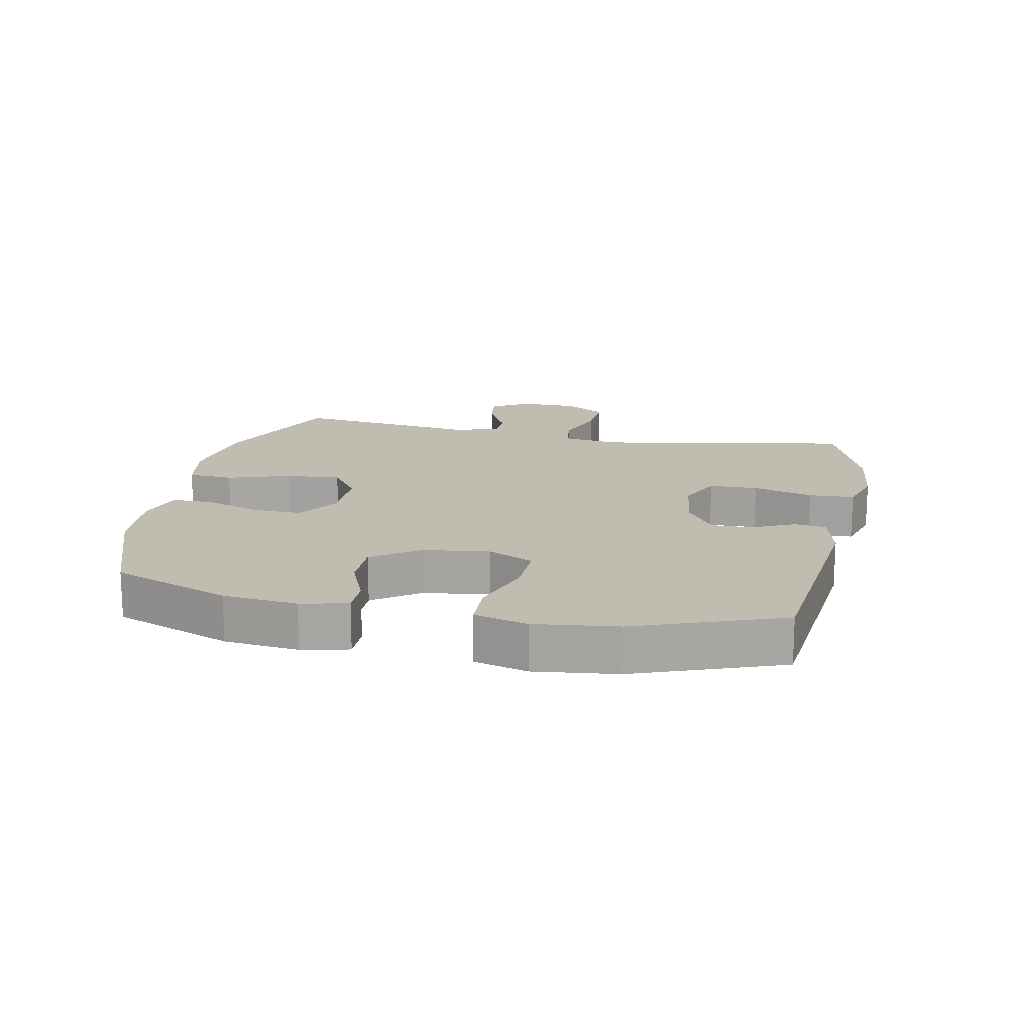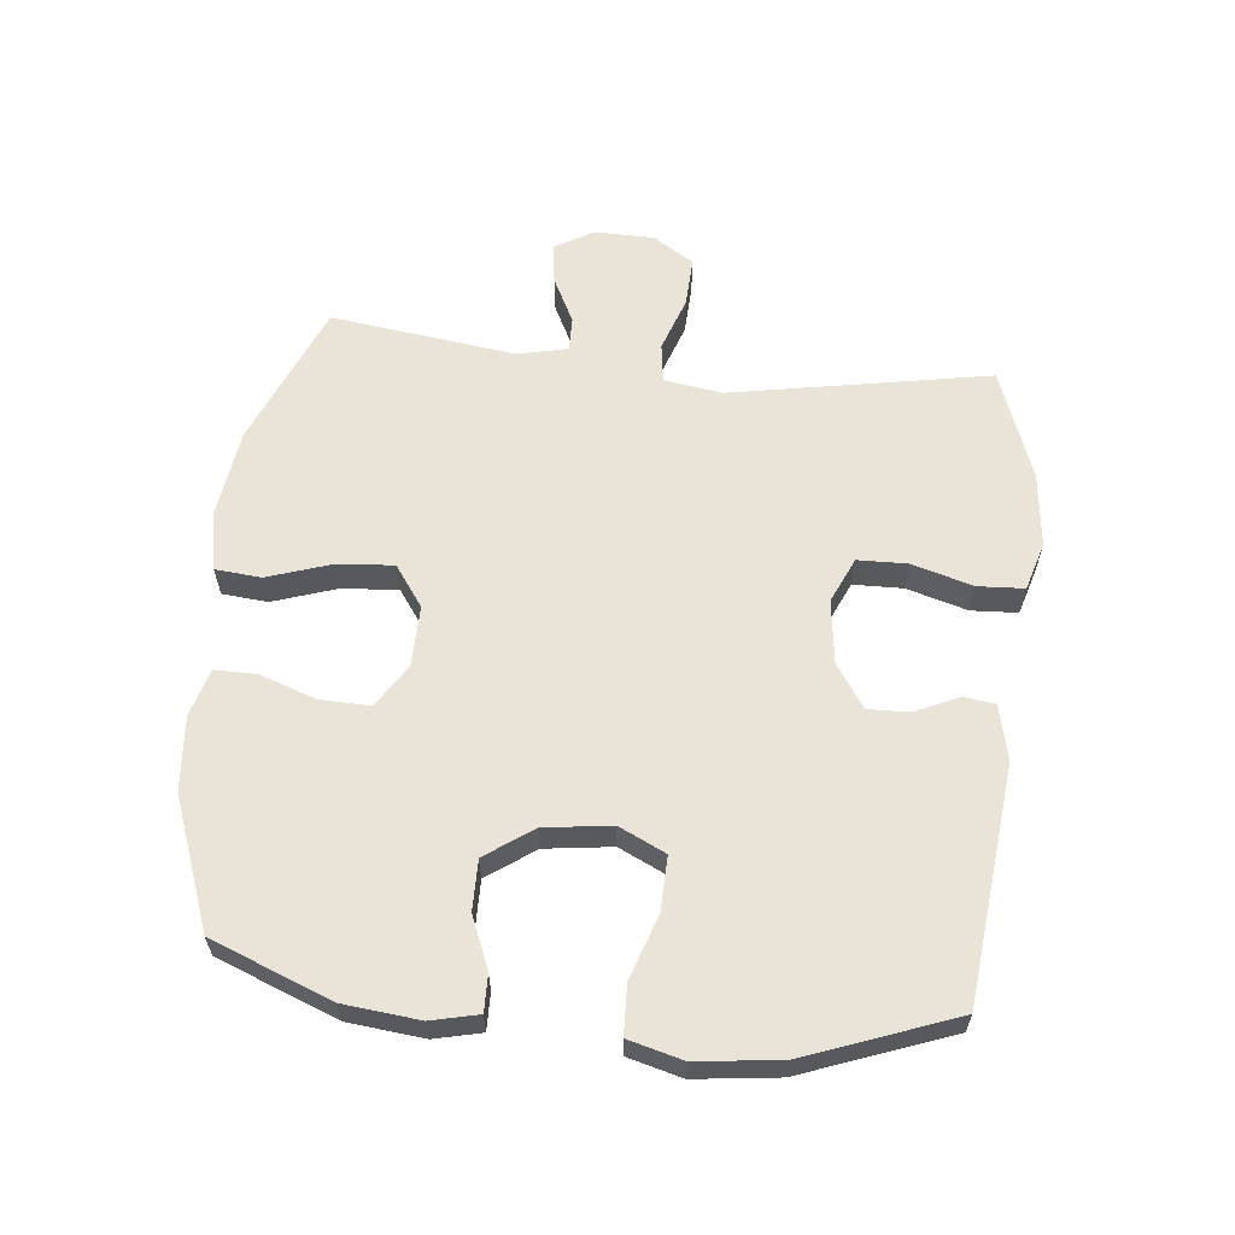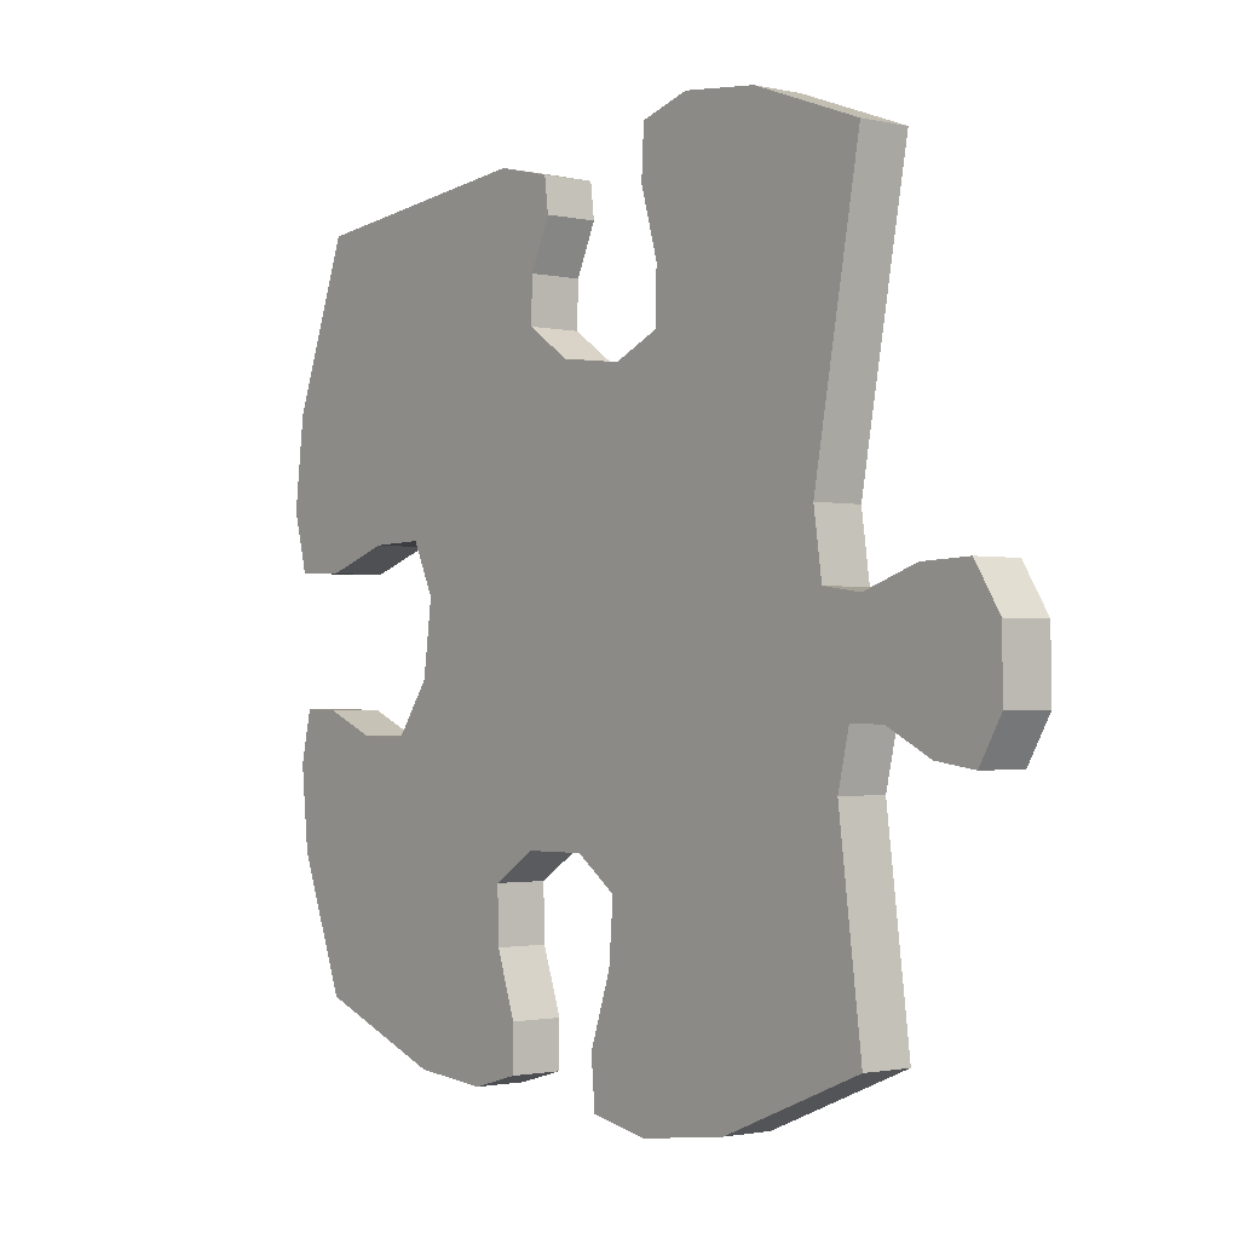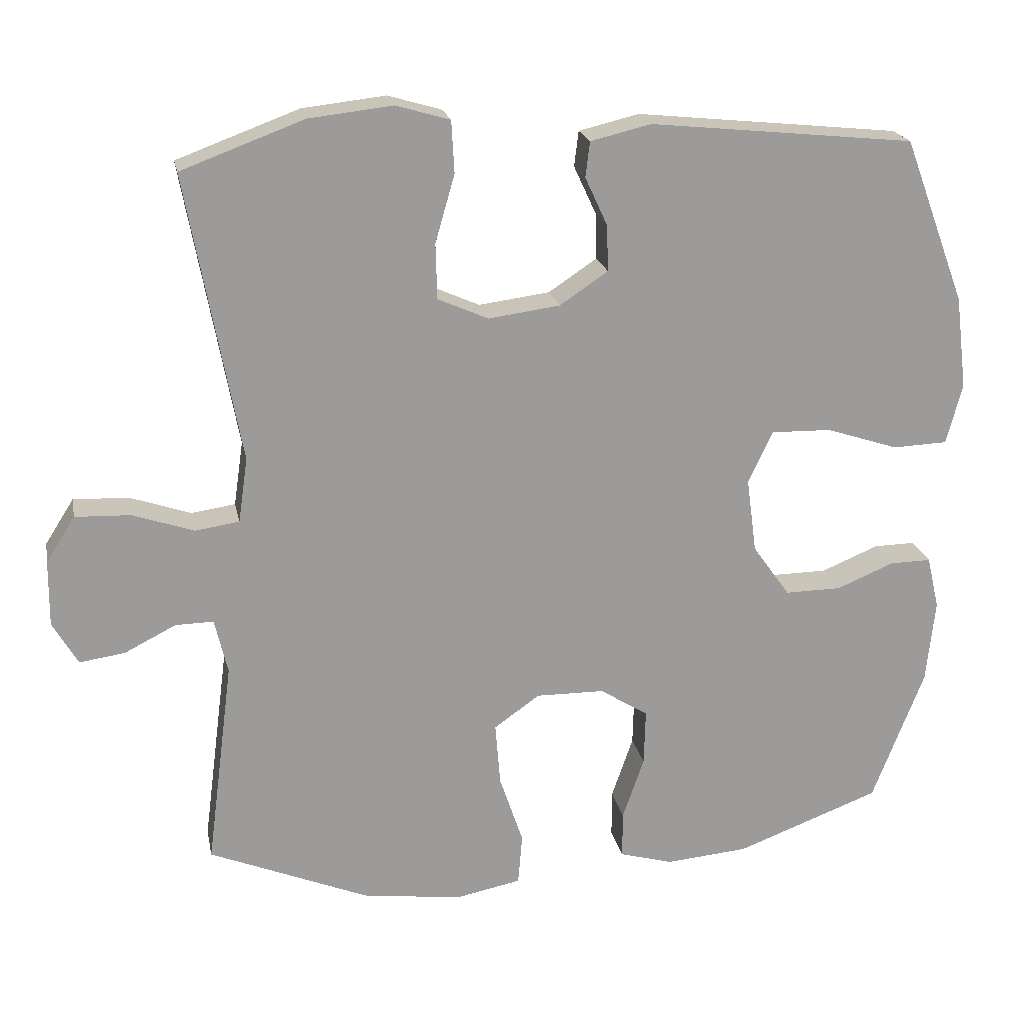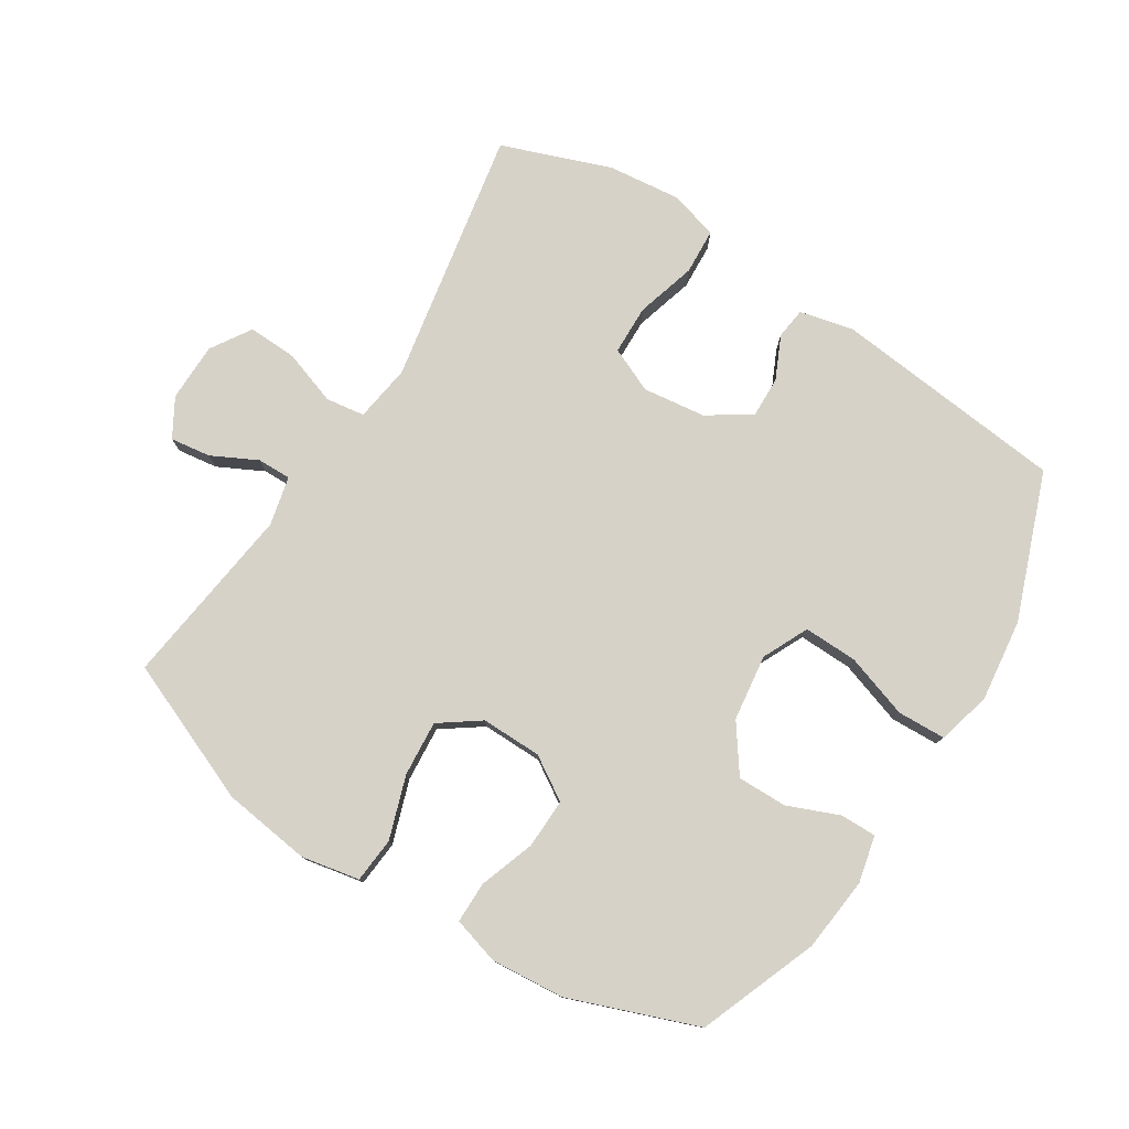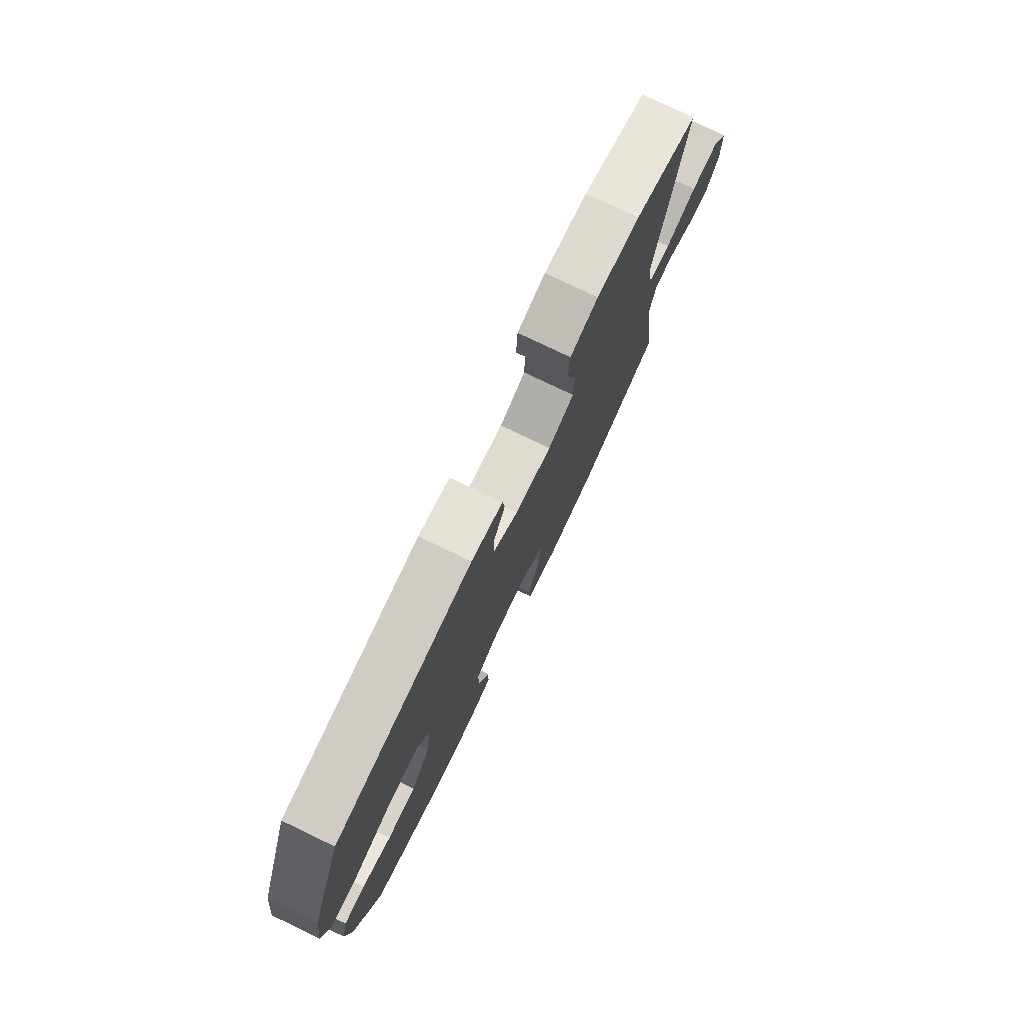
<metadata>
{"format":"obj","ext":"obj","renderer":"f3d","projection":"perspective","resolution":1024,"background":"white","views":[{"elev":16.3,"azim":-78.3,"up":"+Y"},{"elev":60.8,"azim":-83.9,"up":"+Y"},{"elev":-1.6,"azim":51.4,"up":"+Z"},{"elev":20.6,"azim":168.9,"up":"+Z"},{"elev":78.2,"azim":-147.6,"up":"+Y"},{"elev":77.7,"azim":-64.4,"up":"+Z"}]}
</metadata>
<code>
v 0.5 0.07 0.5
v 0.426 0.07 0.1
v 0.439 0.07 0.01
v 0.5 0.07 0.001
v 0.585 0.07 0.03
v 0.662 0.07 0.033
v 0.702 0.07 -0.03
v 0.703 0.07 -0.122
v 0.668 0.07 -0.182
v 0.605 0.07 -0.173
v 0.534 0.07 -0.137
v 0.481 0.07 -0.136
v 0.463 0.07 -0.213
v 0.5 0.07 -0.5
v 0.277 0.07 -0.592
v 0.139 0.07 -0.61
v 0.048 0.07 -0.592
v 0.042 0.07 -0.521
v 0.075 0.07 -0.423
v 0.082 0.07 -0.336
v 0.019 0.07 -0.291
v -0.076 0.07 -0.292
v -0.143 0.07 -0.334
v -0.141 0.07 -0.412
v -0.111 0.07 -0.499
v -0.111 0.07 -0.564
v -0.185 0.07 -0.585
v -0.3 0.07 -0.575
v -0.5 0.07 -0.5
v -0.572 0.07 -0.314
v -0.584 0.07 -0.197
v -0.567 0.07 -0.124
v -0.51 0.07 -0.125
v -0.43 0.07 -0.158
v -0.352 0.07 -0.159
v -0.3 0.07 -0.086
v -0.286 0.07 0.018
v -0.32 0.07 0.09
v -0.404 0.07 0.088
v -0.504 0.07 0.055
v -0.58 0.07 0.058
v -0.602 0.07 0.142
v -0.586 0.07 0.271
v -0.5 0.07 0.5
v -0.133 0.07 0.538
v -0.049 0.07 0.518
v -0.043 0.07 0.469
v -0.074 0.07 0.402
v -0.076 0.07 0.338
v -0.009 0.07 0.293
v 0.09 0.07 0.28
v 0.16 0.07 0.311
v 0.162 0.07 0.388
v 0.135 0.07 0.482
v 0.139 0.07 0.554
v 0.214 0.07 0.576
v 0.33 0.07 0.563
v 0.5 0 0.5
v 0.426 0 0.1
v 0.439 0 0.01
v 0.5 0 0.001
v 0.585 0 0.03
v 0.662 0 0.033
v 0.702 0 -0.03
v 0.703 0 -0.122
v 0.668 0 -0.182
v 0.605 0 -0.173
v 0.534 0 -0.137
v 0.481 0 -0.136
v 0.463 0 -0.213
v 0.5 0 -0.5
v 0.277 0 -0.592
v 0.139 0 -0.61
v 0.048 0 -0.592
v 0.042 0 -0.521
v 0.075 0 -0.423
v 0.082 0 -0.336
v 0.019 0 -0.291
v -0.076 0 -0.292
v -0.143 0 -0.334
v -0.141 0 -0.412
v -0.111 0 -0.499
v -0.111 0 -0.564
v -0.185 0 -0.585
v -0.3 0 -0.575
v -0.5 0 -0.5
v -0.572 0 -0.314
v -0.584 0 -0.197
v -0.567 0 -0.124
v -0.51 0 -0.125
v -0.43 0 -0.158
v -0.352 0 -0.159
v -0.3 0 -0.086
v -0.286 0 0.018
v -0.32 0 0.09
v -0.404 0 0.088
v -0.504 0 0.055
v -0.58 0 0.058
v -0.602 0 0.142
v -0.586 0 0.271
v -0.5 0 0.5
v -0.133 0 0.538
v -0.049 0 0.518
v -0.043 0 0.469
v -0.074 0 0.402
v -0.076 0 0.338
v -0.009 0 0.293
v 0.09 0 0.28
v 0.16 0 0.311
v 0.162 0 0.388
v 0.135 0 0.482
v 0.139 0 0.554
v 0.214 0 0.576
v 0.33 0 0.563
f 56 57 1 2
f 53 54 55 56
f 52 53 56 2
f 51 52 2 3
f 50 51 3
f 45 46 47 48
f 45 48 49
f 44 45 49
f 43 44 49 50
f 39 40 41 42
f 38 39 42 43
f 31 32 33 34
f 31 34 35
f 30 31 35
f 29 30 35
f 28 29 35 36
f 24 25 26 27
f 23 24 27 28
f 16 17 18 19
f 16 19 20
f 13 14 15 16
f 12 13 16 20
f 8 9 10 11
f 8 11 12
f 7 8 12
f 4 5 6 7
f 3 4 7 12
f 38 43 50 3
f 23 28 36 37
f 22 23 37
f 21 22 37 38
f 20 21 38
f 3 12 20 38
f 59 58 114 113
f 113 112 111 110
f 59 113 110 109
f 60 59 109 108
f 60 108 107
f 105 104 103 102
f 106 105 102
f 106 102 101
f 107 106 101 100
f 99 98 97 96
f 100 99 96 95
f 91 90 89 88
f 92 91 88
f 92 88 87
f 92 87 86
f 93 92 86 85
f 84 83 82 81
f 85 84 81 80
f 76 75 74 73
f 77 76 73
f 73 72 71 70
f 77 73 70 69
f 68 67 66 65
f 69 68 65
f 69 65 64
f 64 63 62 61
f 69 64 61 60
f 60 107 100 95
f 94 93 85 80
f 94 80 79
f 95 94 79 78
f 95 78 77
f 95 77 69 60
f 1 58 59 2
f 2 59 60 3
f 3 60 61 4
f 4 61 62 5
f 5 62 63 6
f 6 63 64 7
f 7 64 65 8
f 8 65 66 9
f 9 66 67 10
f 10 67 68 11
f 11 68 69 12
f 12 69 70 13
f 13 70 71 14
f 14 71 72 15
f 15 72 73 16
f 16 73 74 17
f 17 74 75 18
f 18 75 76 19
f 19 76 77 20
f 20 77 78 21
f 21 78 79 22
f 22 79 80 23
f 23 80 81 24
f 24 81 82 25
f 25 82 83 26
f 26 83 84 27
f 27 84 85 28
f 28 85 86 29
f 29 86 87 30
f 30 87 88 31
f 31 88 89 32
f 32 89 90 33
f 33 90 91 34
f 34 91 92 35
f 35 92 93 36
f 36 93 94 37
f 37 94 95 38
f 38 95 96 39
f 39 96 97 40
f 40 97 98 41
f 41 98 99 42
f 42 99 100 43
f 43 100 101 44
f 44 101 102 45
f 45 102 103 46
f 46 103 104 47
f 47 104 105 48
f 48 105 106 49
f 49 106 107 50
f 50 107 108 51
f 51 108 109 52
f 52 109 110 53
f 53 110 111 54
f 54 111 112 55
f 55 112 113 56
f 56 113 114 57
f 57 114 58 1

</code>
